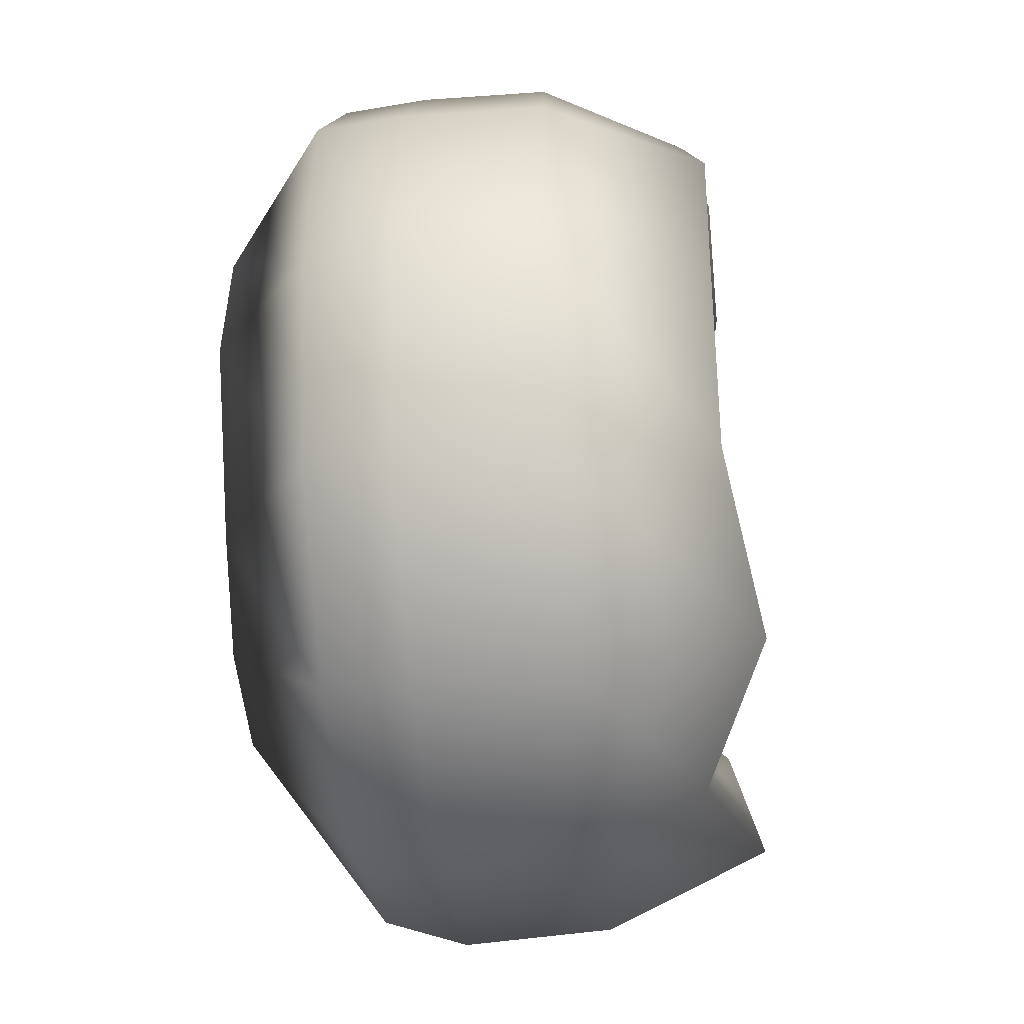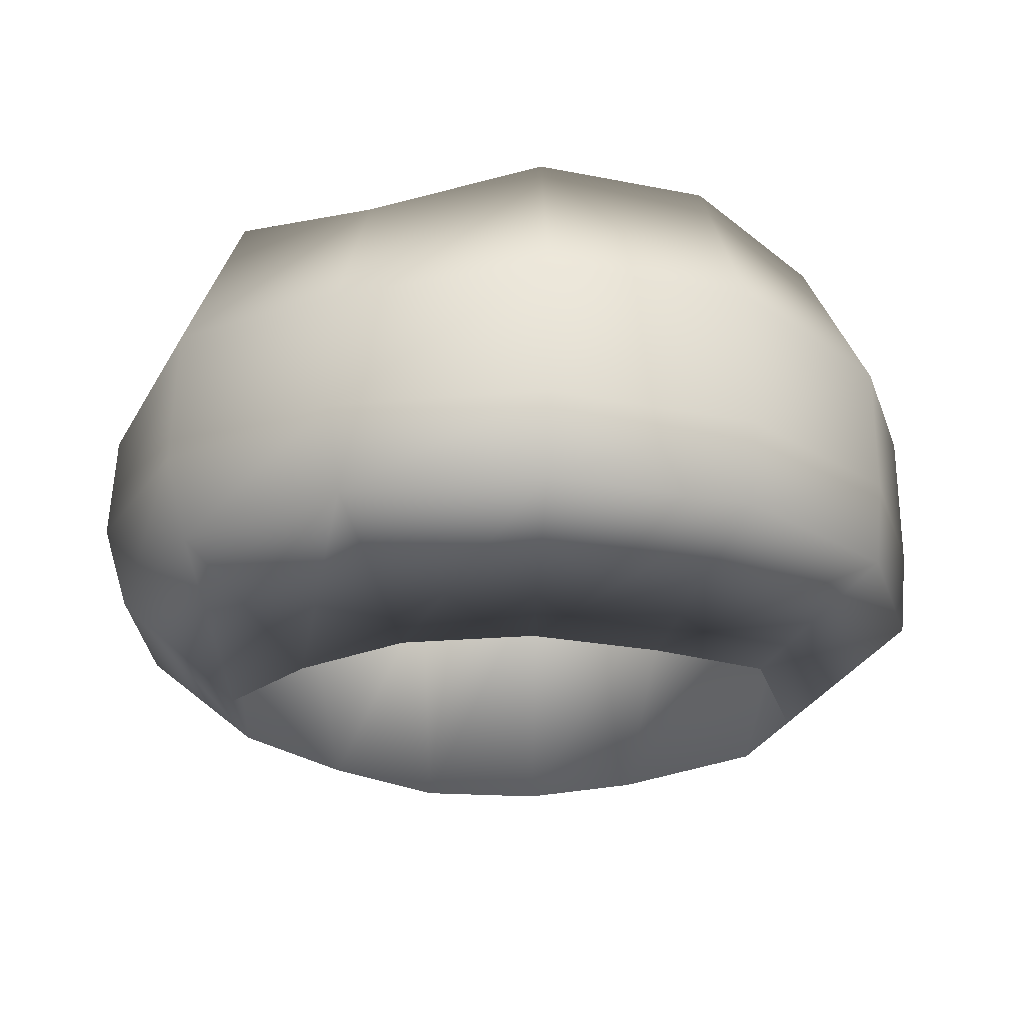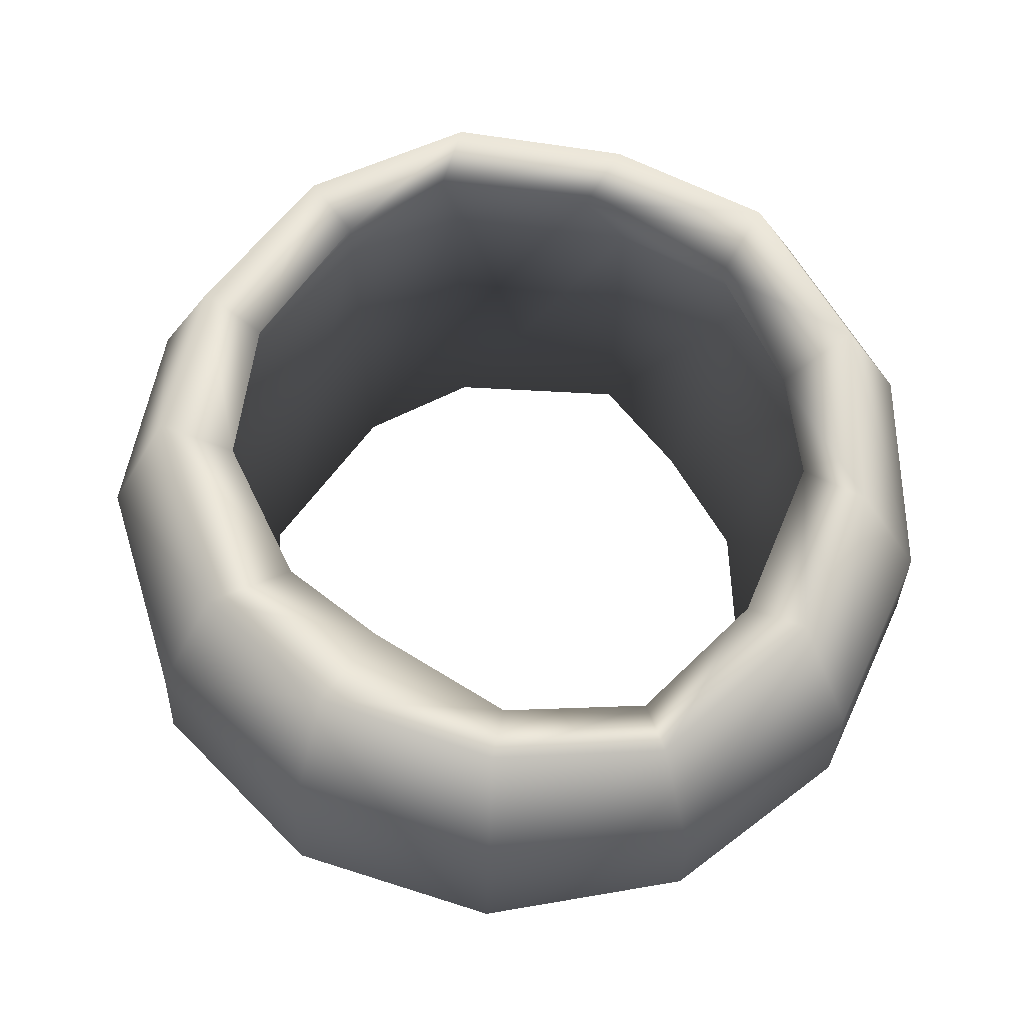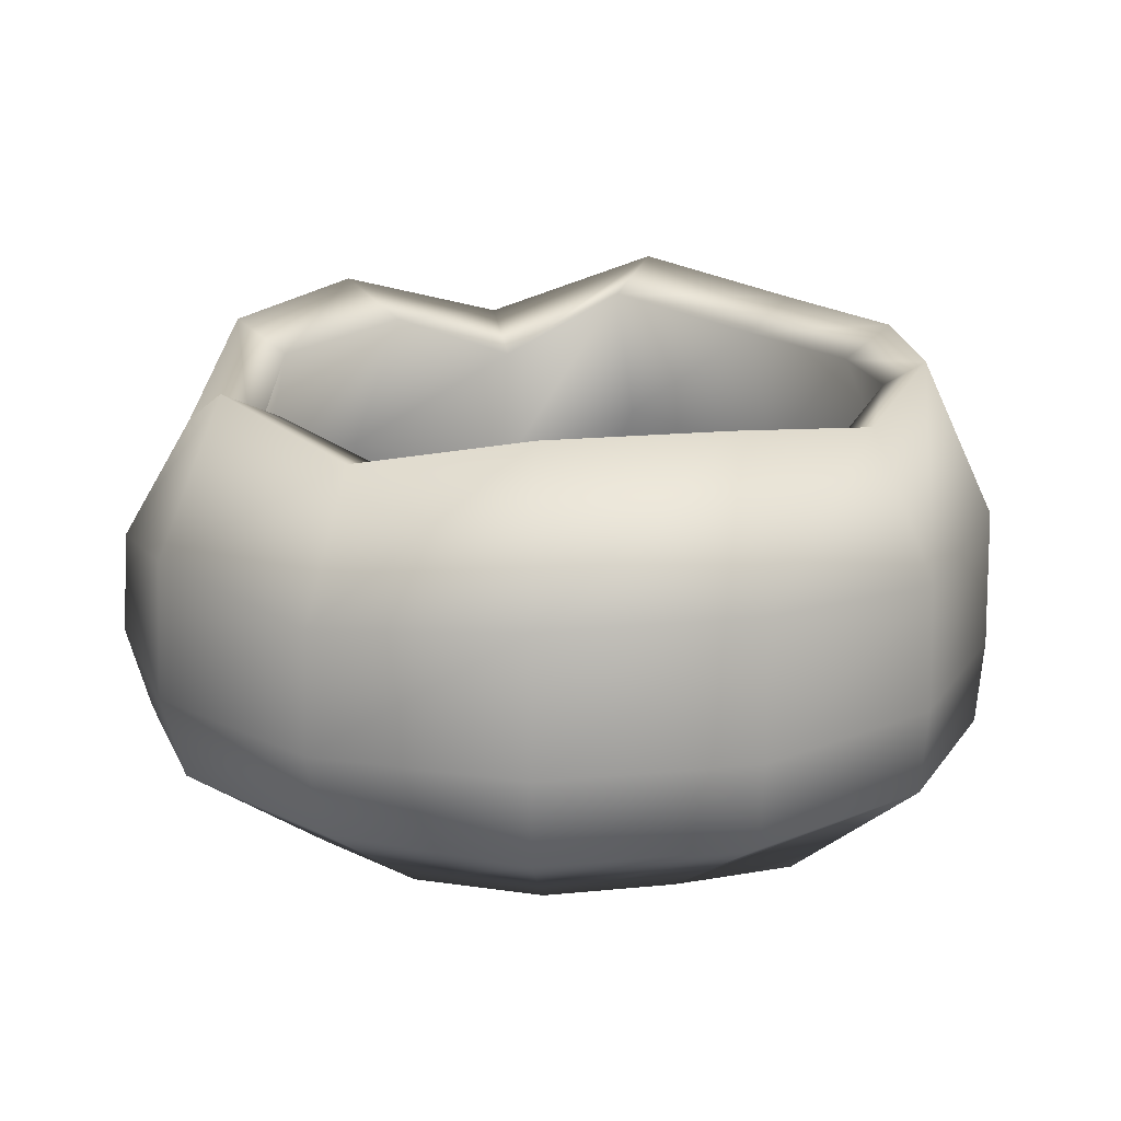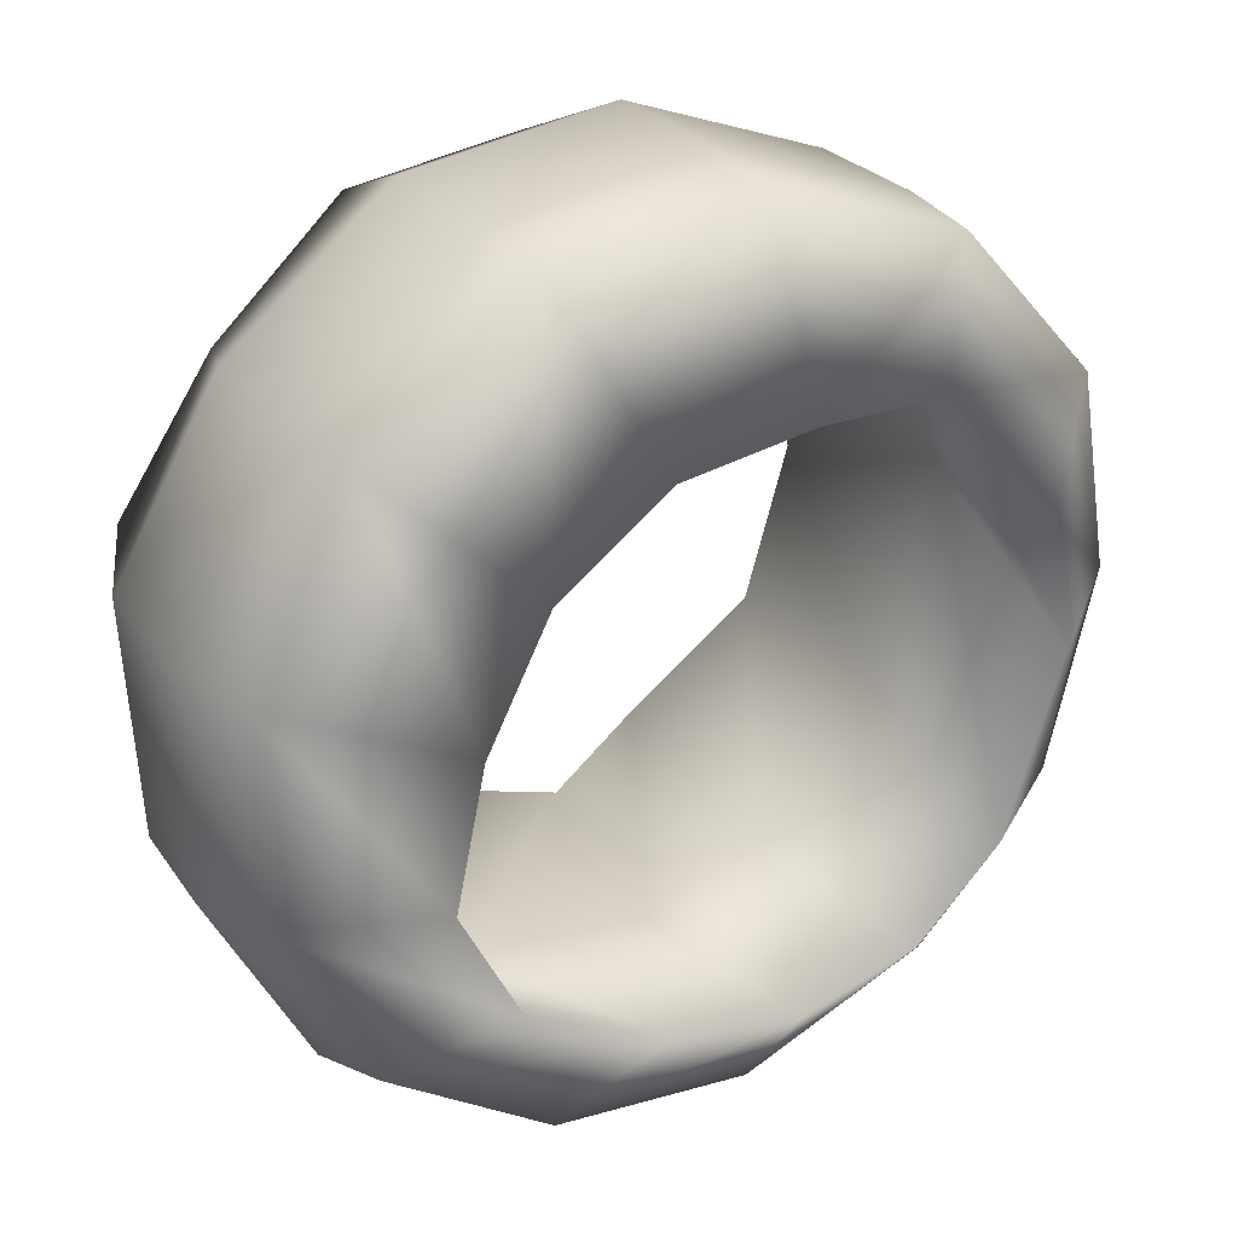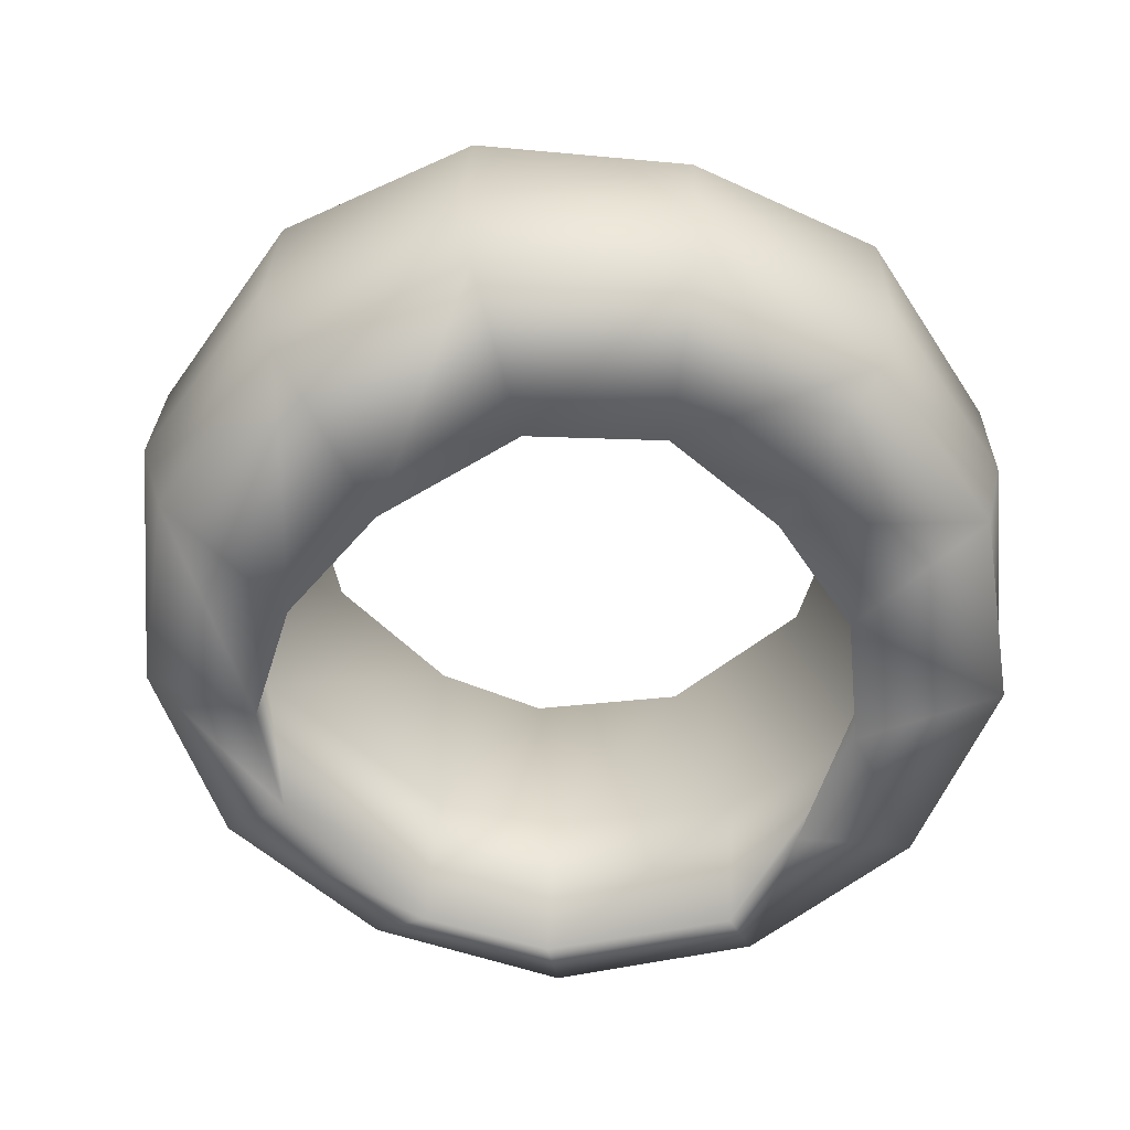
<metadata>
{"format":"obj","ext":"obj","renderer":"f3d","projection":"perspective","resolution":1024,"background":"white","views":[{"elev":-34.8,"azim":96.4,"up":"+Z"},{"elev":-23.0,"azim":-25.9,"up":"+Y"},{"elev":64.9,"azim":-127.5,"up":"+Y"},{"elev":17.3,"azim":-18.2,"up":"+Y"},{"elev":28.5,"azim":-31.5,"up":"+Z"},{"elev":-57.2,"azim":-119.1,"up":"+Y"}]}
</metadata>
<code>
o habGladi_habGladiH
v 1.294 0.002157 -0.0113
v 1.077 0.847 0
v 0.9206 0.7562 0.02501
v 0.88 -0.5399 0
v 1.229 -0.2378 -0
v 1.145 0.002157 -0.6133
v 0.9539 0.847 -0.5006
v 0.7871 0.7562 -0.4226
v 0.7218 -0.5193 -0.5321
v 1.089 -0.2378 -0.5713
v 0.7101 0 -1.029
v 0.6119 0.9327 -0.8866
v 0.4532 0.8419 -0.7448
v 0.4532 -0.5399 -0.7458
v 0.6984 -0.2378 -1.012
v 0.1543 0.002157 -1.297
v 0.1298 0.7453 -1.069
v 0.09616 0.6545 -0.8
v 0.09213 -0.5536 -0.8215
v 0.1482 -0.2378 -1.22
v -0.4611 0.002157 -1.222
v -0.382 0.8953 -1.007
v -0.2829 0.8044 -0.7459
v -0.2829 -0.5399 -0.7459
v -0.4359 -0.2378 -1.149
v -0.9714 0.002157 -0.8703
v -0.8063 0.847 -0.7144
v -0.6864 0.7562 -0.5808
v -0.6842 -0.5399 -0.529
v -0.9202 -0.2378 -0.8152
v -1.26 0.002157 -0.3213
v -1.046 0.6549 -0.2578
v -0.8777 0.5641 -0.1909
v -0.8571 -0.5399 -0.1909
v -1.194 -0.2378 -0.2942
v -1.26 0.002157 0.2987
v -1.046 0.847 0.2578
v -0.8729 0.7562 0.1909
v -0.7746 -0.5399 0.1909
v -1.194 -0.2378 0.2942
v -0.9714 0.002157 0.8477
v -0.8063 0.7456 0.7144
v -0.5971 0.6547 0.6621
v -0.5971 -0.5399 0.529
v -0.9202 -0.2378 0.8152
v -0.4611 0.002157 1.2
v -0.382 0.847 1.007
v -0.3238 0.6789 0.8113
v -0.2829 -0.5399 0.7459
v -0.4536 -0.2442 1.18
v 0.1543 0.002157 1.275
v 0.1298 0.847 1.069
v 0.09616 0.6726 0.9002
v 0.09616 -0.5399 0.7919
v 0.1518 -0.2442 1.253
v 0.7341 0.002157 1.055
v 0.6119 0.7746 0.8866
v 0.5746 0.6838 0.7192
v 0.4532 -0.5399 0.7826
v 0.7219 -0.2442 1.037
v 1.145 0.002157 0.5907
v 0.9539 0.847 0.5006
v 0.8847 0.7562 0.3707
v 0.808 -0.5399 0.3707
v 1.126 -0.2442 0.5808
v -0.9594 0.4048 -0.8499
v -0.4545 0.43 -1.198
v -0.4545 0.4048 1.198
v 1.282 0.4048 -0
v 0.1545 0.4048 1.272
v 0.1545 0.3516 -1.272
v 1.135 0.4048 -0.5956
v -1.244 0.4048 0.3067
v -1.244 0.3043 -0.3067
v 0.7281 0.4496 -1.055
v -0.9594 0.3517 0.8499
v 0.7281 0.3669 1.055
v 1.135 0.4048 0.5956
v 0.5977 0.3789 -0.9882
v 0.9801 0.3057 0.4874
v -0.3757 0.3469 -0.9892
v 0.5977 0.2438 0.9244
v 1.092 0.3057 0.1206
v -1.07 0.1415 -0.2553
v -0.3195 0.2396 0.9836
v 0.1256 0.2343 1.137
v -1.11 0.3057 0.2496
v -0.7912 0.219 0.8105
v 0.9398 0.3154 -0.5686
v 0.1237 0.2124 -0.9769
v -0.726 0.3057 -0.8204
f 69 72 7 2
f 2 7 8 3
f 83 89 9 4
f 4 9 10 5
f 5 10 6 1
f 72 75 12 7
f 7 12 13 8
f 89 79 14 9
f 9 14 15 10
f 10 15 11 6
f 75 71 17 12
f 12 17 18 13
f 79 90 19 14
f 14 19 20 15
f 15 20 16 11
f 71 67 22 17
f 17 22 23 18
f 90 81 24 19
f 19 24 25 20
f 20 25 21 16
f 67 66 27 22
f 22 27 28 23
f 81 91 29 24
f 24 29 30 25
f 25 30 26 21
f 66 74 32 27
f 27 32 33 28
f 91 84 34 29
f 29 34 35 30
f 30 35 31 26
f 74 73 37 32
f 32 37 38 33
f 84 87 39 34
f 34 39 40 35
f 35 40 36 31
f 73 76 42 37
f 37 42 43 38
f 87 88 44 39
f 39 44 45 40
f 40 45 41 36
f 76 68 47 42
f 42 47 48 43
f 88 85 49 44
f 44 49 50 45
f 45 50 46 41
f 68 70 52 47
f 47 52 53 48
f 85 86 54 49
f 49 54 55 50
f 50 55 51 46
f 70 77 57 52
f 52 57 58 53
f 86 82 59 54
f 54 59 60 55
f 55 60 56 51
f 77 78 62 57
f 57 62 63 58
f 82 80 64 59
f 59 64 65 60
f 60 65 61 56
f 78 69 2 62
f 62 2 3 63
f 80 83 4 64
f 64 4 5 65
f 65 5 1 61
f 61 1 69 78
f 56 61 78 77
f 51 56 77 70
f 46 51 70 68
f 41 46 68 76
f 36 41 76 73
f 31 36 73 74
f 26 31 74 66
f 21 26 66 67
f 16 21 67 71
f 11 16 71 75
f 6 11 75 72
f 1 6 72 69
f 63 3 83 80
f 58 63 80 82
f 53 58 82 86
f 48 53 86 85
f 43 48 85 88
f 38 43 88 87
f 33 38 87 84
f 28 33 84 91
f 23 28 91 81
f 18 23 81 90
f 13 18 90 79
f 8 13 79 89
f 3 8 89 83

</code>
